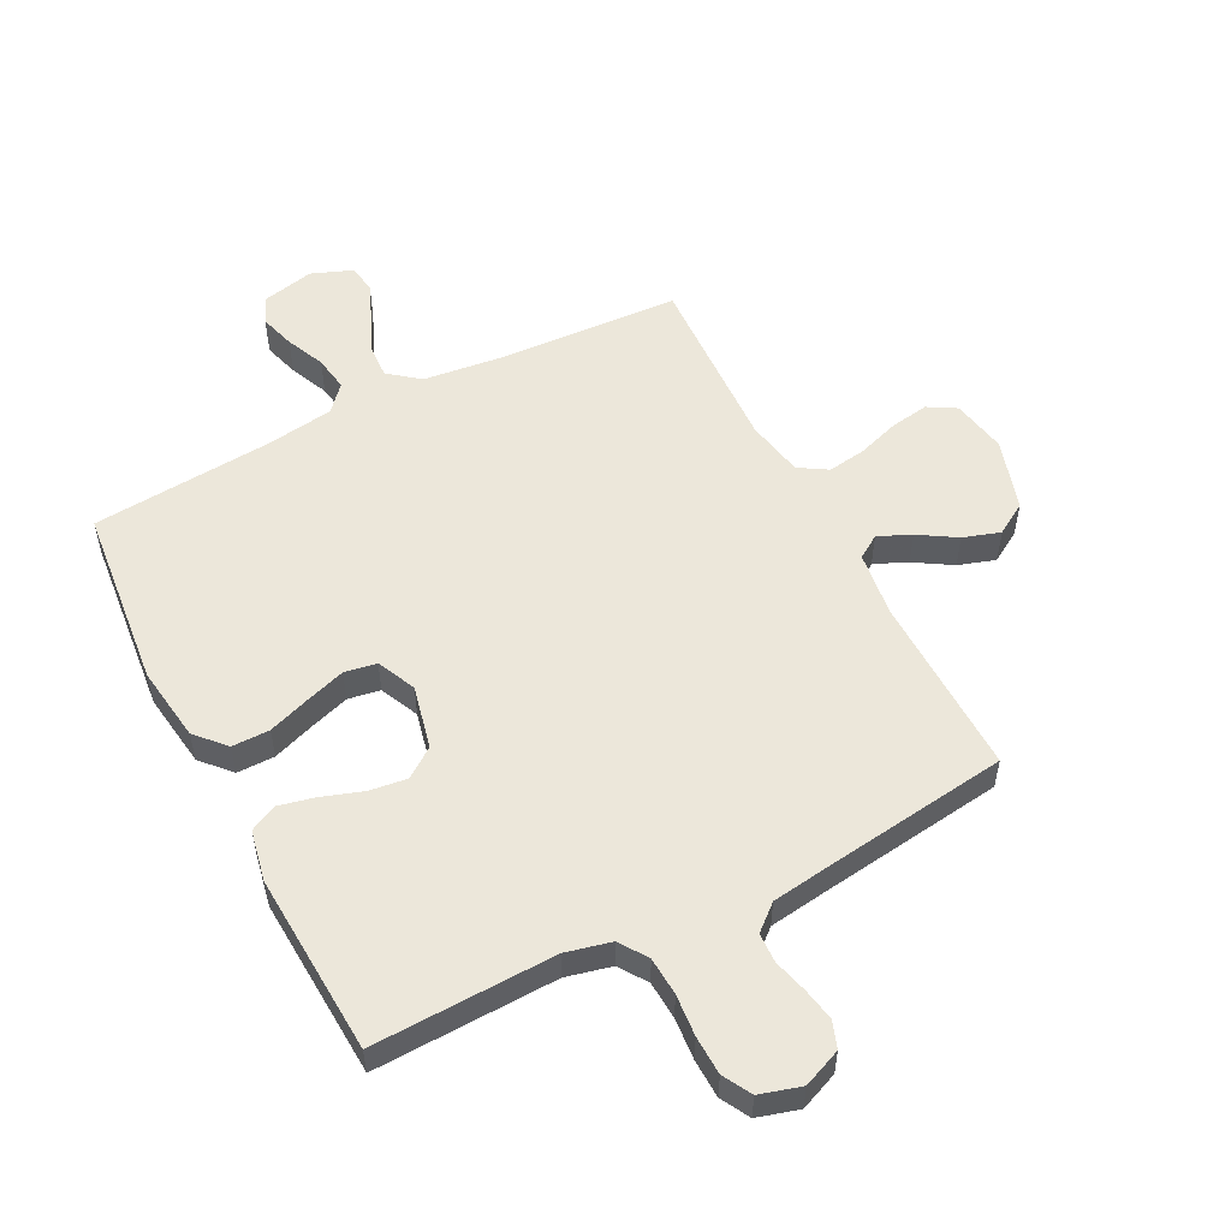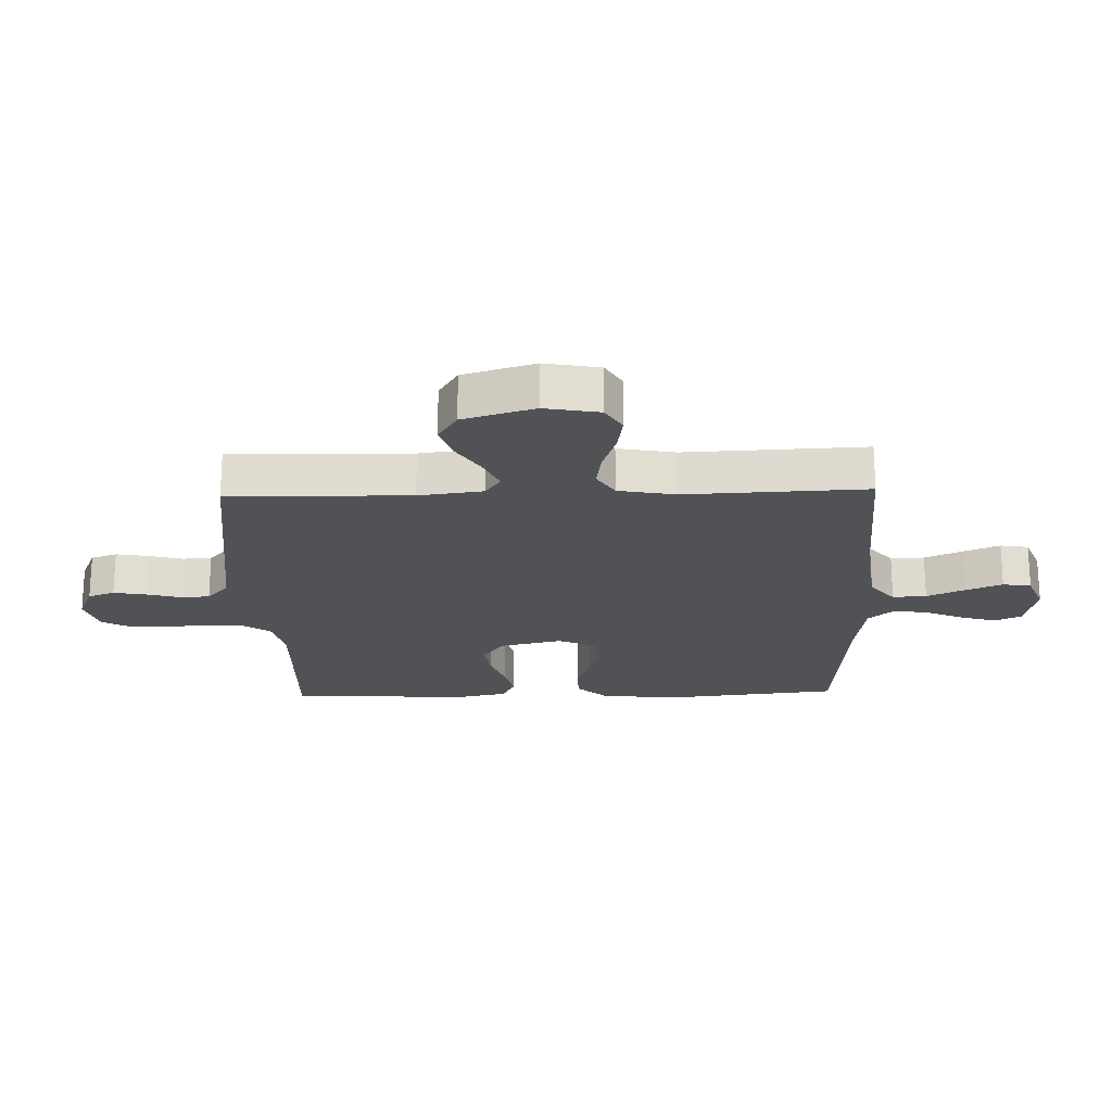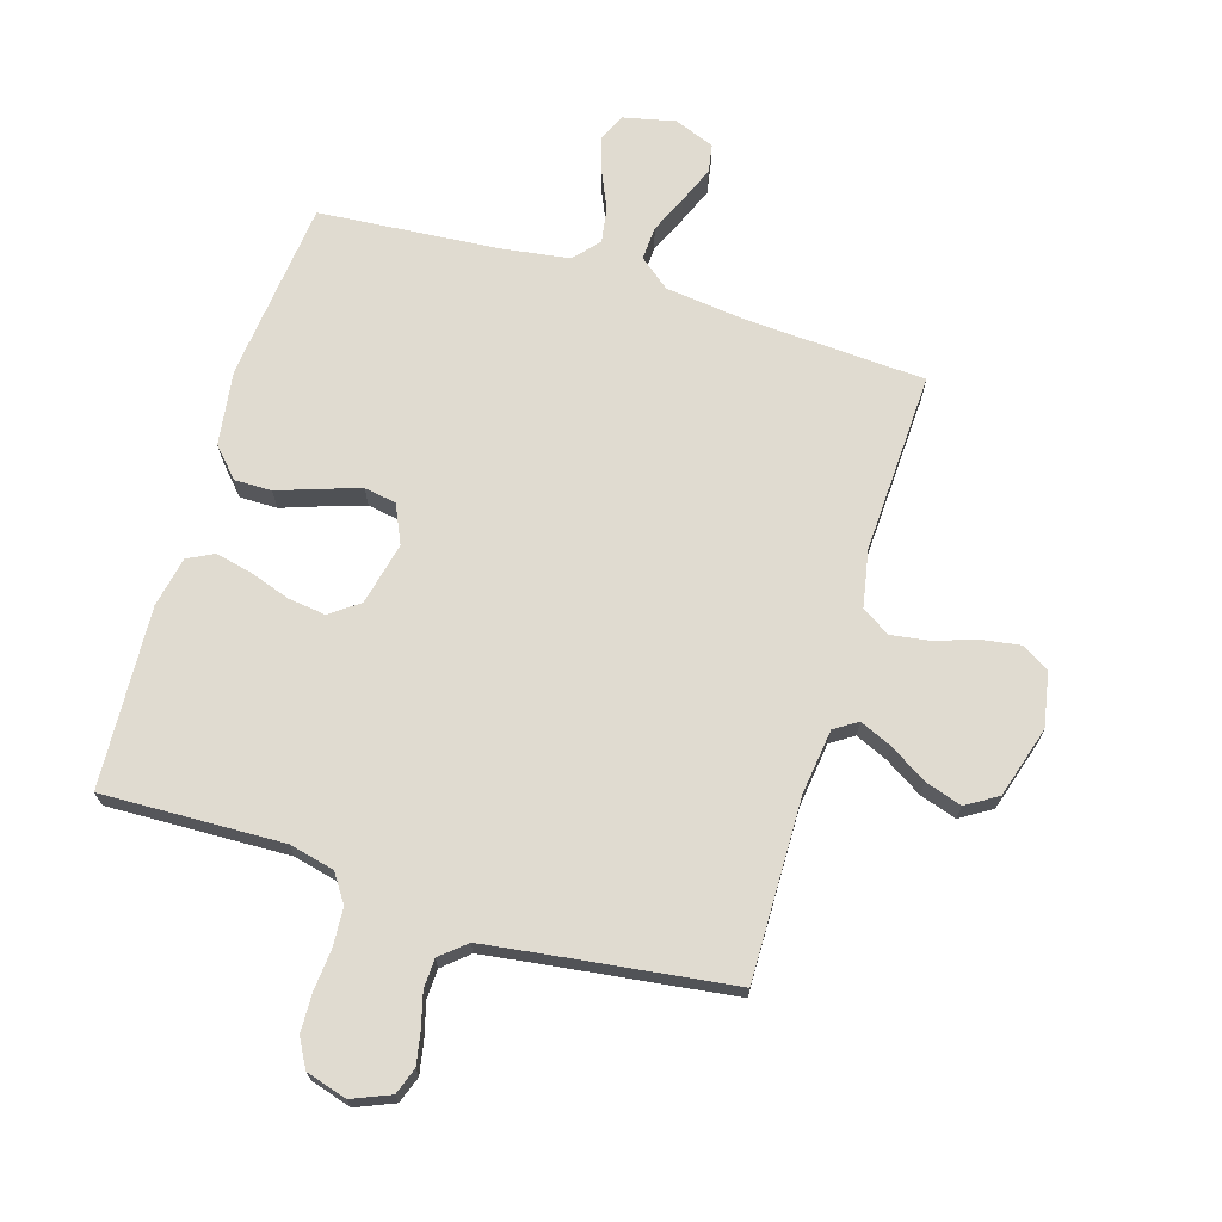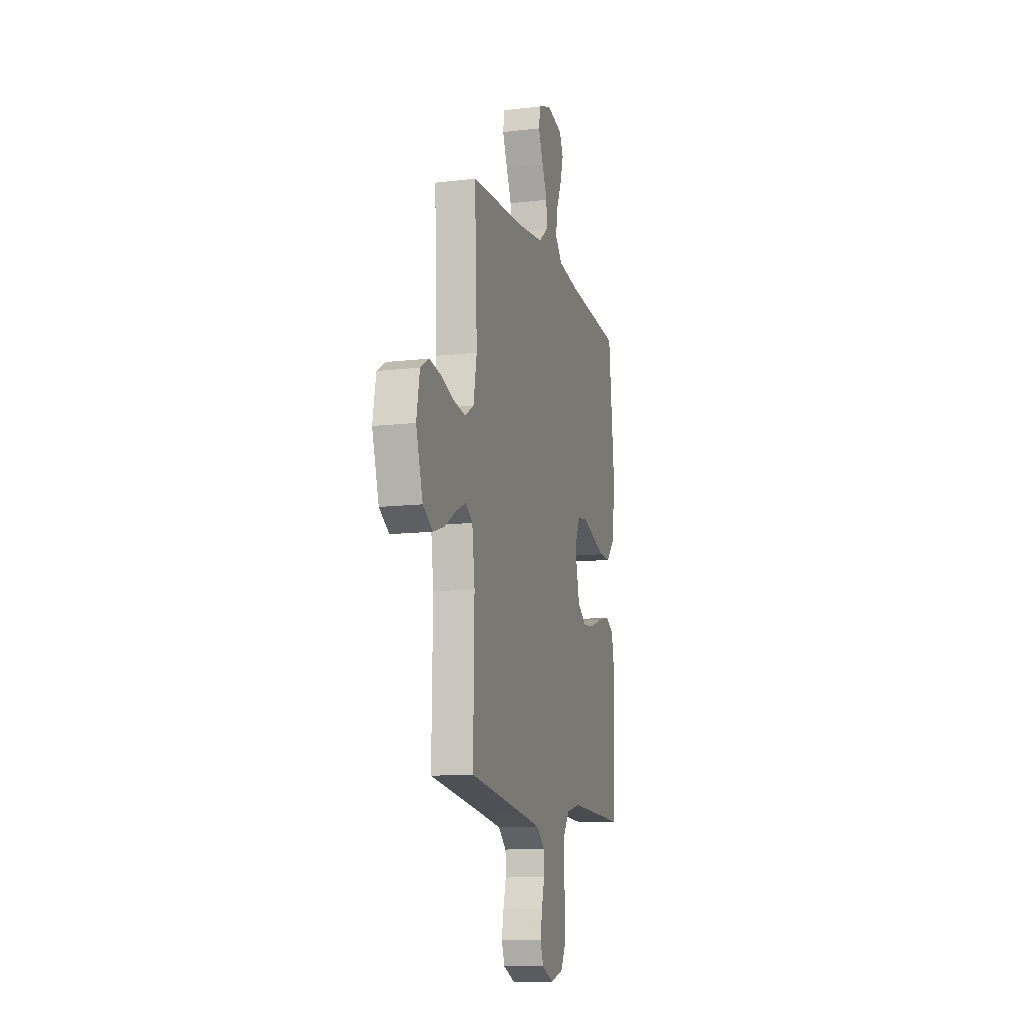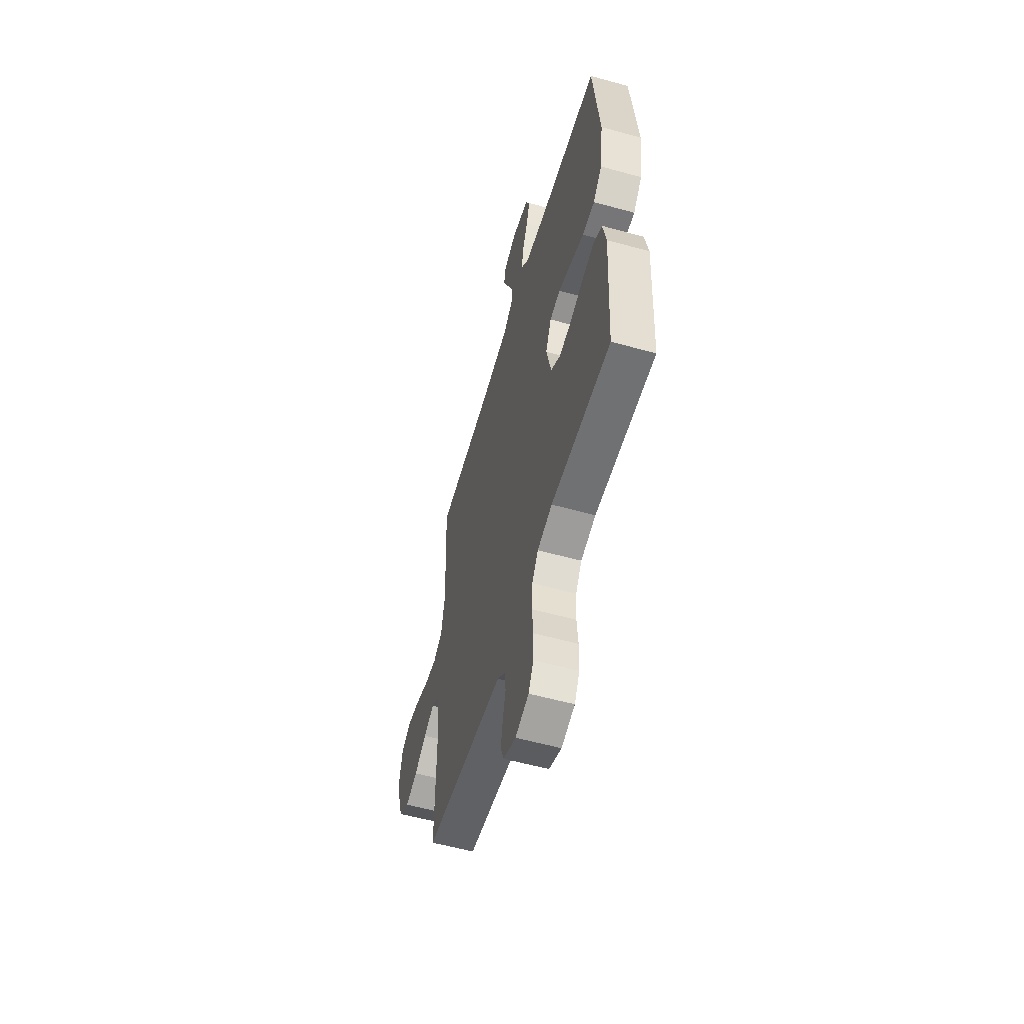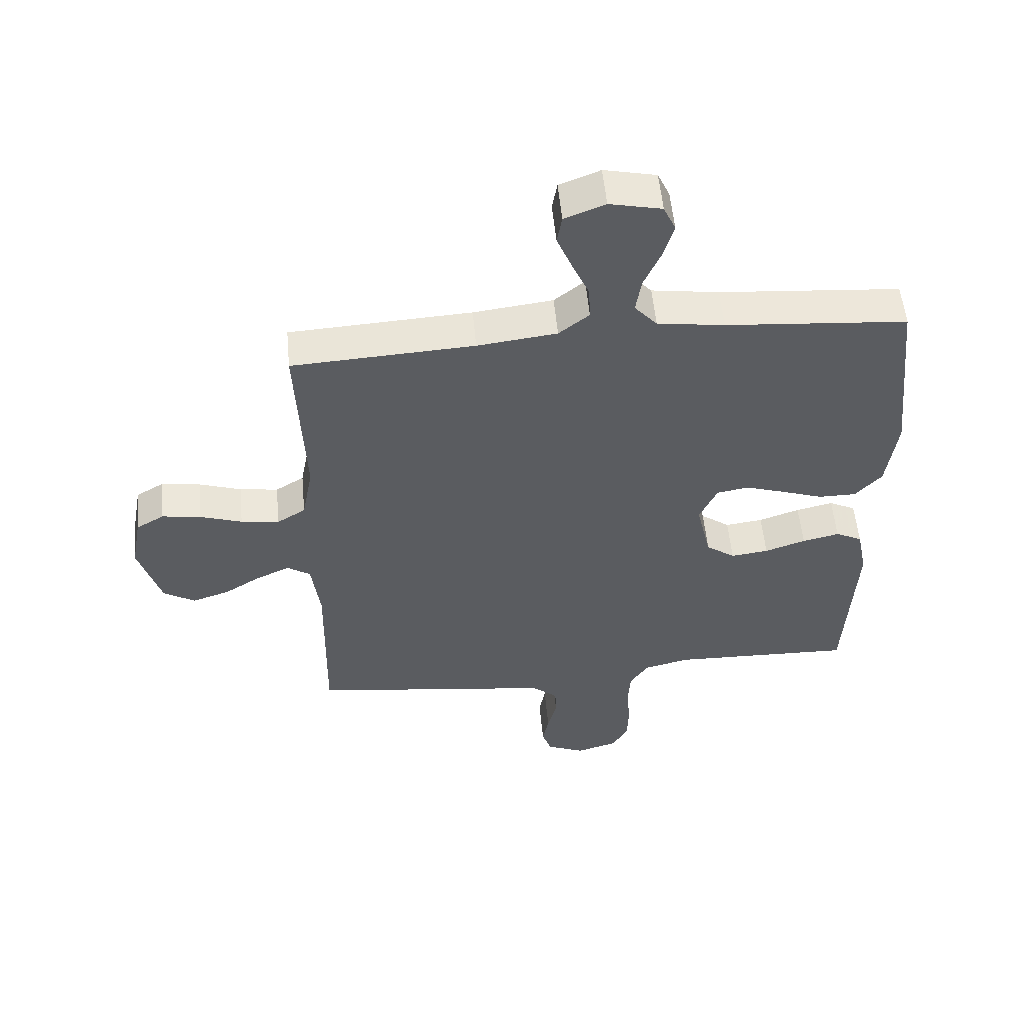
<metadata>
{"format":"obj","ext":"obj","renderer":"f3d","projection":"perspective","resolution":1024,"background":"white","views":[{"elev":54.1,"azim":152.7,"up":"+Y"},{"elev":-21.0,"azim":-88.3,"up":"+Y"},{"elev":69.9,"azim":-163.1,"up":"+Y"},{"elev":-12.1,"azim":-74.6,"up":"+Z"},{"elev":-56.9,"azim":73.9,"up":"+Z"},{"elev":54.5,"azim":-5.3,"up":"+Z"}]}
</metadata>
<code>
v -0.5 0.07 -0.5
v -0.495 0.07 -0.2
v -0.509 0.07 -0.093
v -0.547 0.07 -0.068
v -0.601 0.07 -0.092
v -0.662 0.07 -0.13
v -0.723 0.07 -0.15
v -0.775 0.07 -0.118
v -0.811 0.07 0
v -0.794 0.07 0.091
v -0.748 0.07 0.118
v -0.684 0.07 0.108
v -0.615 0.07 0.085
v -0.552 0.07 0.076
v -0.505 0.07 0.105
v -0.487 0.07 0.2
v -0.5 0.07 0.5
v -0.2 0.07 0.517
v -0.069 0.07 0.533
v -0.019 0.07 0.573
v -0.022 0.07 0.629
v -0.05 0.07 0.692
v -0.075 0.07 0.752
v -0.067 0.07 0.799
v 0 0.07 0.825
v 0.086 0.07 0.806
v 0.106 0.07 0.762
v 0.089 0.07 0.704
v 0.061 0.07 0.64
v 0.052 0.07 0.582
v 0.089 0.07 0.54
v 0.2 0.07 0.524
v 0.5 0.07 0.5
v 0.532 0.07 0.2
v 0.515 0.07 0.076
v 0.471 0.07 0.028
v 0.409 0.07 0.028
v 0.34 0.07 0.052
v 0.275 0.07 0.073
v 0.222 0.07 0.064
v 0.193 0.07 0
v 0.217 0.07 -0.104
v 0.265 0.07 -0.139
v 0.327 0.07 -0.131
v 0.394 0.07 -0.108
v 0.455 0.07 -0.094
v 0.499 0.07 -0.116
v 0.516 0.07 -0.2
v 0.5 0.07 -0.5
v 0.2 0.07 -0.491
v 0.125 0.07 -0.509
v 0.094 0.07 -0.555
v 0.09 0.07 -0.618
v 0.096 0.07 -0.687
v 0.094 0.07 -0.751
v 0.068 0.07 -0.798
v 0 0.07 -0.818
v -0.063 0.07 -0.792
v -0.079 0.07 -0.748
v -0.069 0.07 -0.694
v -0.054 0.07 -0.638
v -0.056 0.07 -0.589
v -0.098 0.07 -0.553
v -0.2 0.07 -0.539
v -0.5 0 -0.5
v -0.495 0 -0.2
v -0.509 0 -0.093
v -0.547 0 -0.068
v -0.601 0 -0.092
v -0.662 0 -0.13
v -0.723 0 -0.15
v -0.775 0 -0.118
v -0.811 0 0
v -0.794 0 0.091
v -0.748 0 0.118
v -0.684 0 0.108
v -0.615 0 0.085
v -0.552 0 0.076
v -0.505 0 0.105
v -0.487 0 0.2
v -0.5 0 0.5
v -0.2 0 0.517
v -0.069 0 0.533
v -0.019 0 0.573
v -0.022 0 0.629
v -0.05 0 0.692
v -0.075 0 0.752
v -0.067 0 0.799
v 0 0 0.825
v 0.086 0 0.806
v 0.106 0 0.762
v 0.089 0 0.704
v 0.061 0 0.64
v 0.052 0 0.582
v 0.089 0 0.54
v 0.2 0 0.524
v 0.5 0 0.5
v 0.532 0 0.2
v 0.515 0 0.076
v 0.471 0 0.028
v 0.409 0 0.028
v 0.34 0 0.052
v 0.275 0 0.073
v 0.222 0 0.064
v 0.193 0 0
v 0.217 0 -0.104
v 0.265 0 -0.139
v 0.327 0 -0.131
v 0.394 0 -0.108
v 0.455 0 -0.094
v 0.499 0 -0.116
v 0.516 0 -0.2
v 0.5 0 -0.5
v 0.2 0 -0.491
v 0.125 0 -0.509
v 0.094 0 -0.555
v 0.09 0 -0.618
v 0.096 0 -0.687
v 0.094 0 -0.751
v 0.068 0 -0.798
v 0 0 -0.818
v -0.063 0 -0.792
v -0.079 0 -0.748
v -0.069 0 -0.694
v -0.054 0 -0.638
v -0.056 0 -0.589
v -0.098 0 -0.553
v -0.2 0 -0.539
f 59 60 61
f 58 59 61
f 57 58 61
f 56 57 61
f 55 56 61
f 54 55 61
f 53 54 61
f 52 53 61 62
f 51 52 62 63
f 48 49 50
f 47 48 50
f 46 47 50
f 45 46 50
f 44 45 50
f 51 63 64
f 50 51 64
f 44 50 64
f 43 44 64
f 36 37 38
f 35 36 38
f 34 35 38
f 33 34 38
f 32 33 38
f 31 32 38 39
f 30 31 39 40
f 27 28 29
f 26 27 29
f 25 26 29
f 24 25 29
f 23 24 29
f 22 23 29
f 21 22 29
f 20 21 29 30
f 30 40 41
f 20 30 41
f 19 20 41
f 16 17 18
f 19 41 42
f 18 19 42
f 16 18 42
f 15 16 42
f 11 12 13
f 10 11 13
f 9 10 13
f 8 9 13
f 7 8 13
f 6 7 13
f 5 6 13
f 4 5 13 14
f 64 1 2
f 43 64 2
f 42 43 2
f 14 15 42
f 4 14 42
f 3 4 42
f 2 3 42
f 125 124 123
f 125 123 122
f 125 122 121
f 125 121 120
f 125 120 119
f 125 119 118
f 125 118 117
f 126 125 117 116
f 127 126 116 115
f 114 113 112
f 114 112 111
f 114 111 110
f 114 110 109
f 114 109 108
f 128 127 115
f 128 115 114
f 128 114 108
f 128 108 107
f 102 101 100
f 102 100 99
f 102 99 98
f 102 98 97
f 102 97 96
f 103 102 96 95
f 104 103 95 94
f 93 92 91
f 93 91 90
f 93 90 89
f 93 89 88
f 93 88 87
f 93 87 86
f 93 86 85
f 94 93 85 84
f 105 104 94
f 105 94 84
f 105 84 83
f 82 81 80
f 106 105 83
f 106 83 82
f 106 82 80
f 106 80 79
f 77 76 75
f 77 75 74
f 77 74 73
f 77 73 72
f 77 72 71
f 77 71 70
f 77 70 69
f 78 77 69 68
f 66 65 128
f 66 128 107
f 66 107 106
f 106 79 78
f 106 78 68
f 106 68 67
f 106 67 66
f 1 65 66 2
f 2 66 67 3
f 3 67 68 4
f 4 68 69 5
f 5 69 70 6
f 6 70 71 7
f 7 71 72 8
f 8 72 73 9
f 9 73 74 10
f 10 74 75 11
f 11 75 76 12
f 12 76 77 13
f 13 77 78 14
f 14 78 79 15
f 15 79 80 16
f 16 80 81 17
f 17 81 82 18
f 18 82 83 19
f 19 83 84 20
f 20 84 85 21
f 21 85 86 22
f 22 86 87 23
f 23 87 88 24
f 24 88 89 25
f 25 89 90 26
f 26 90 91 27
f 27 91 92 28
f 28 92 93 29
f 29 93 94 30
f 30 94 95 31
f 31 95 96 32
f 32 96 97 33
f 33 97 98 34
f 34 98 99 35
f 35 99 100 36
f 36 100 101 37
f 37 101 102 38
f 38 102 103 39
f 39 103 104 40
f 40 104 105 41
f 41 105 106 42
f 42 106 107 43
f 43 107 108 44
f 44 108 109 45
f 45 109 110 46
f 46 110 111 47
f 47 111 112 48
f 48 112 113 49
f 49 113 114 50
f 50 114 115 51
f 51 115 116 52
f 52 116 117 53
f 53 117 118 54
f 54 118 119 55
f 55 119 120 56
f 56 120 121 57
f 57 121 122 58
f 58 122 123 59
f 59 123 124 60
f 60 124 125 61
f 61 125 126 62
f 62 126 127 63
f 63 127 128 64
f 64 128 65 1

</code>
